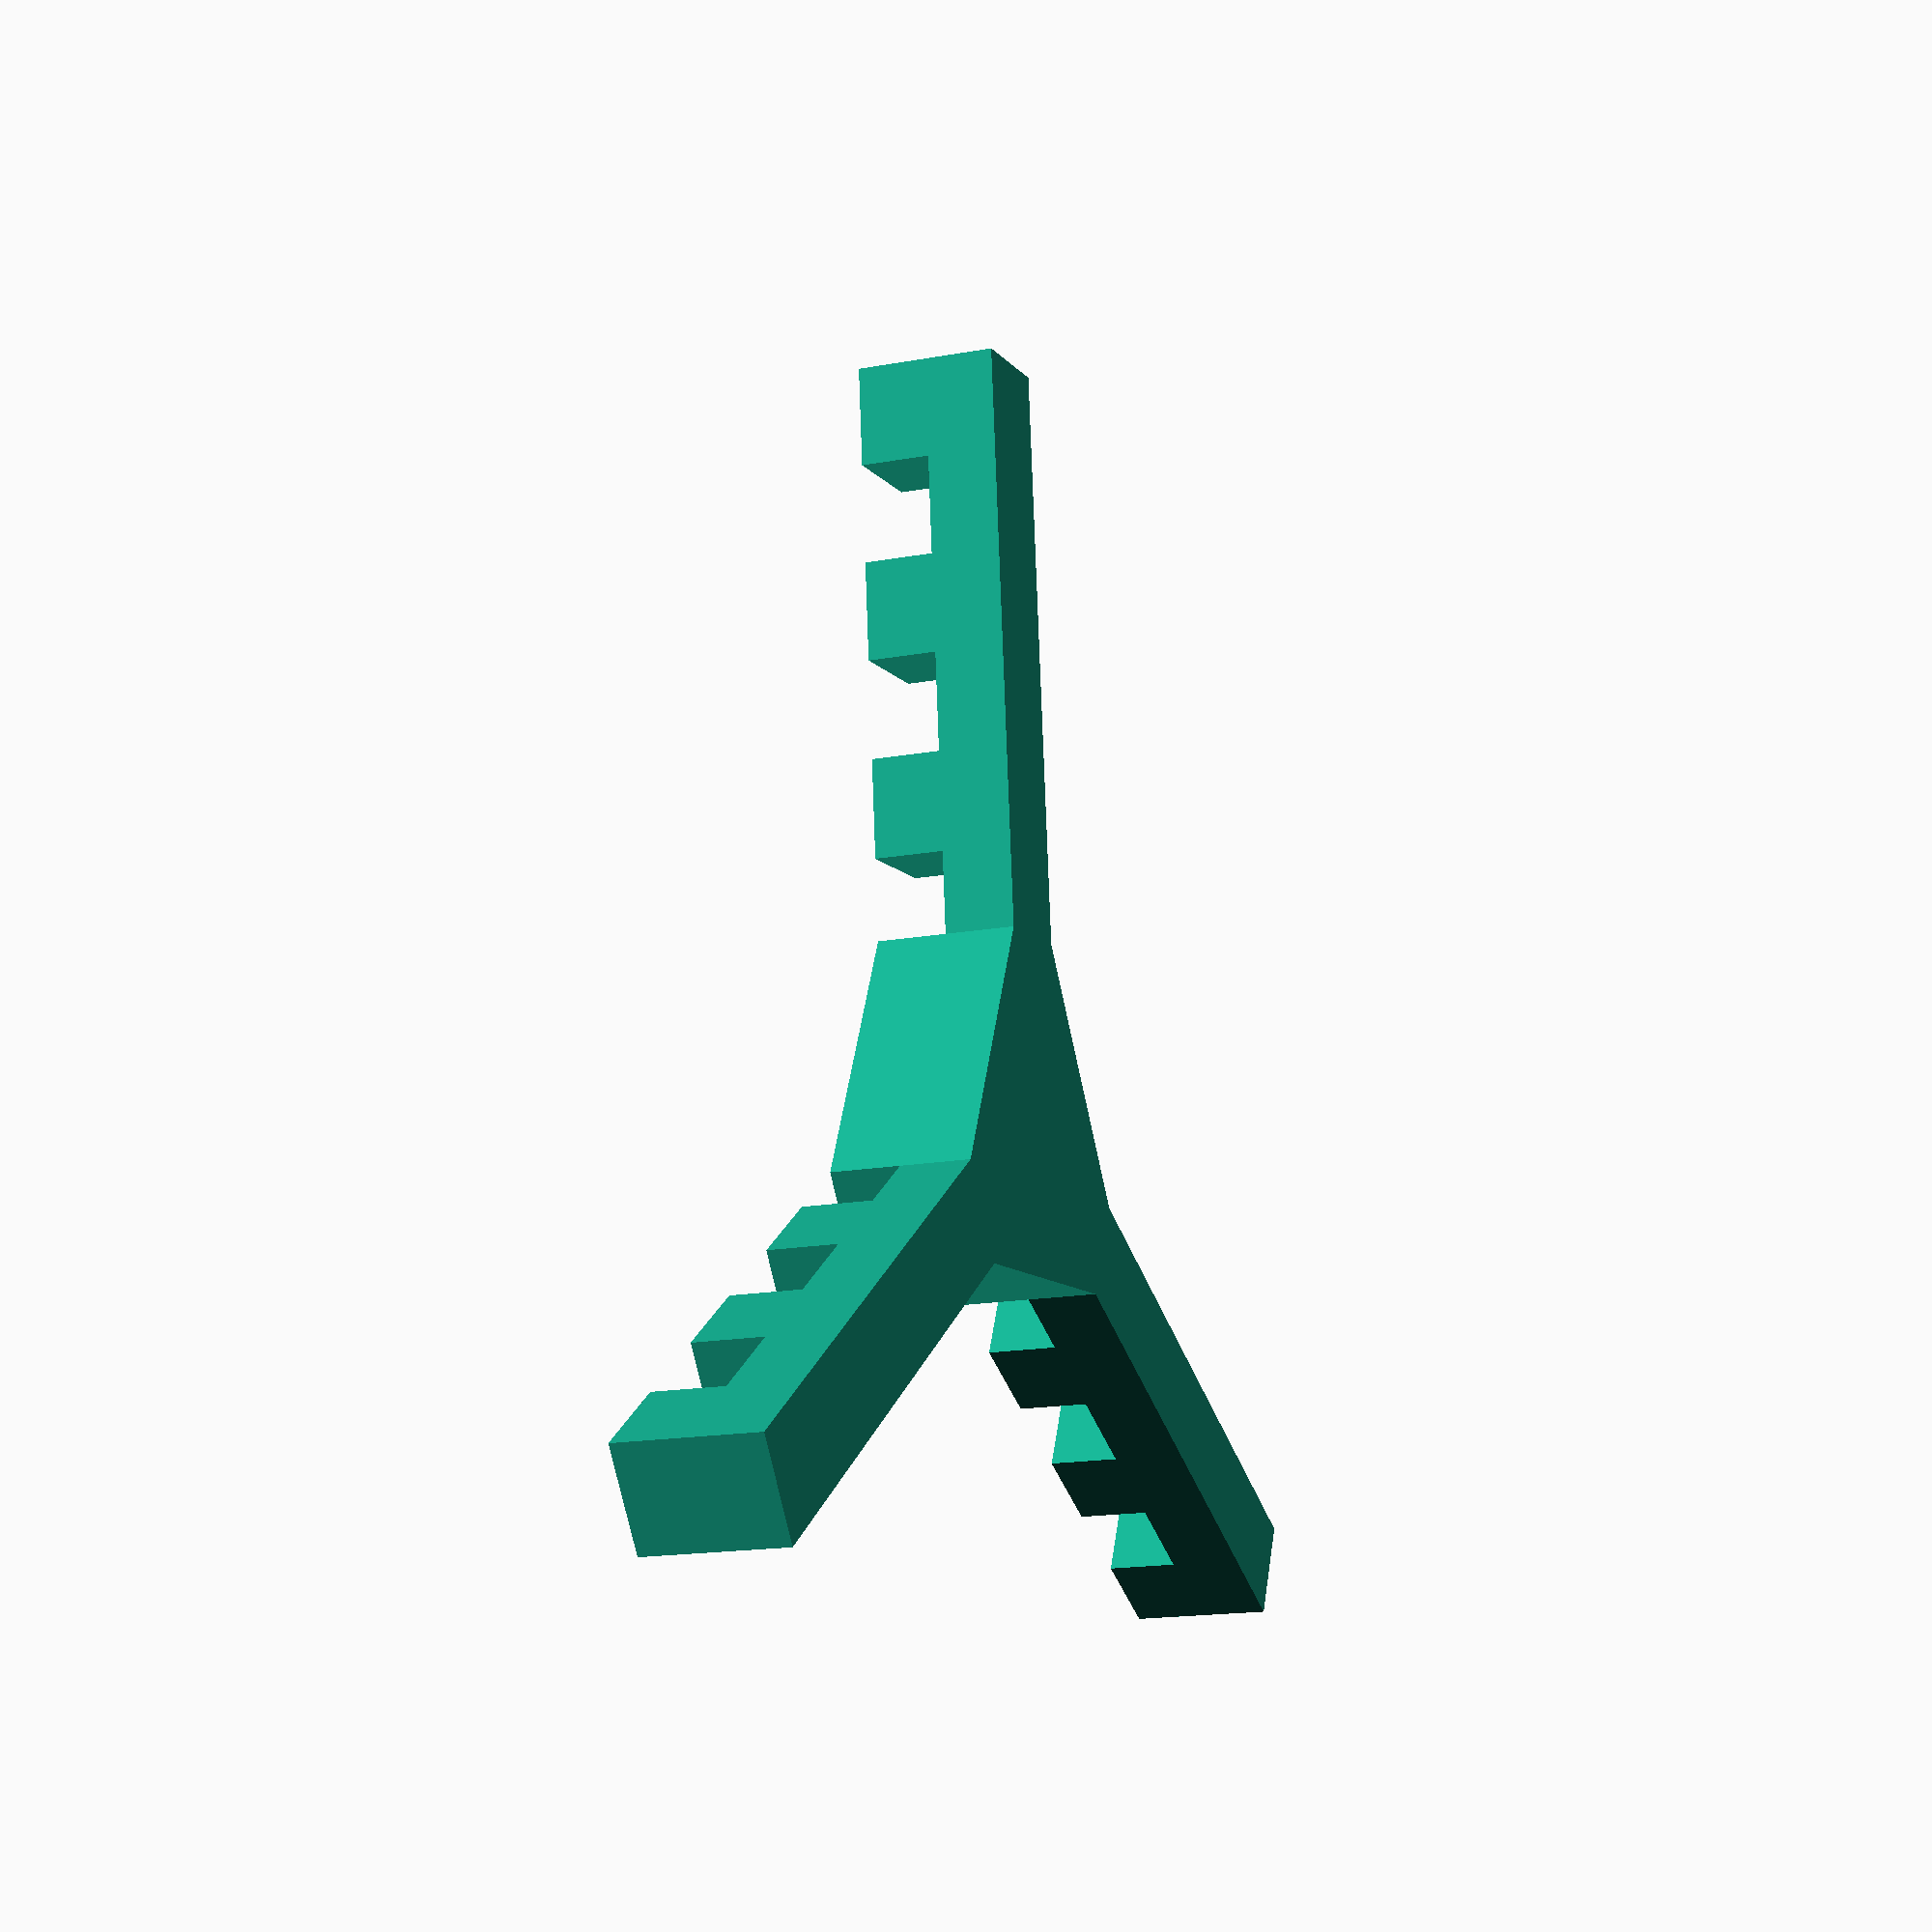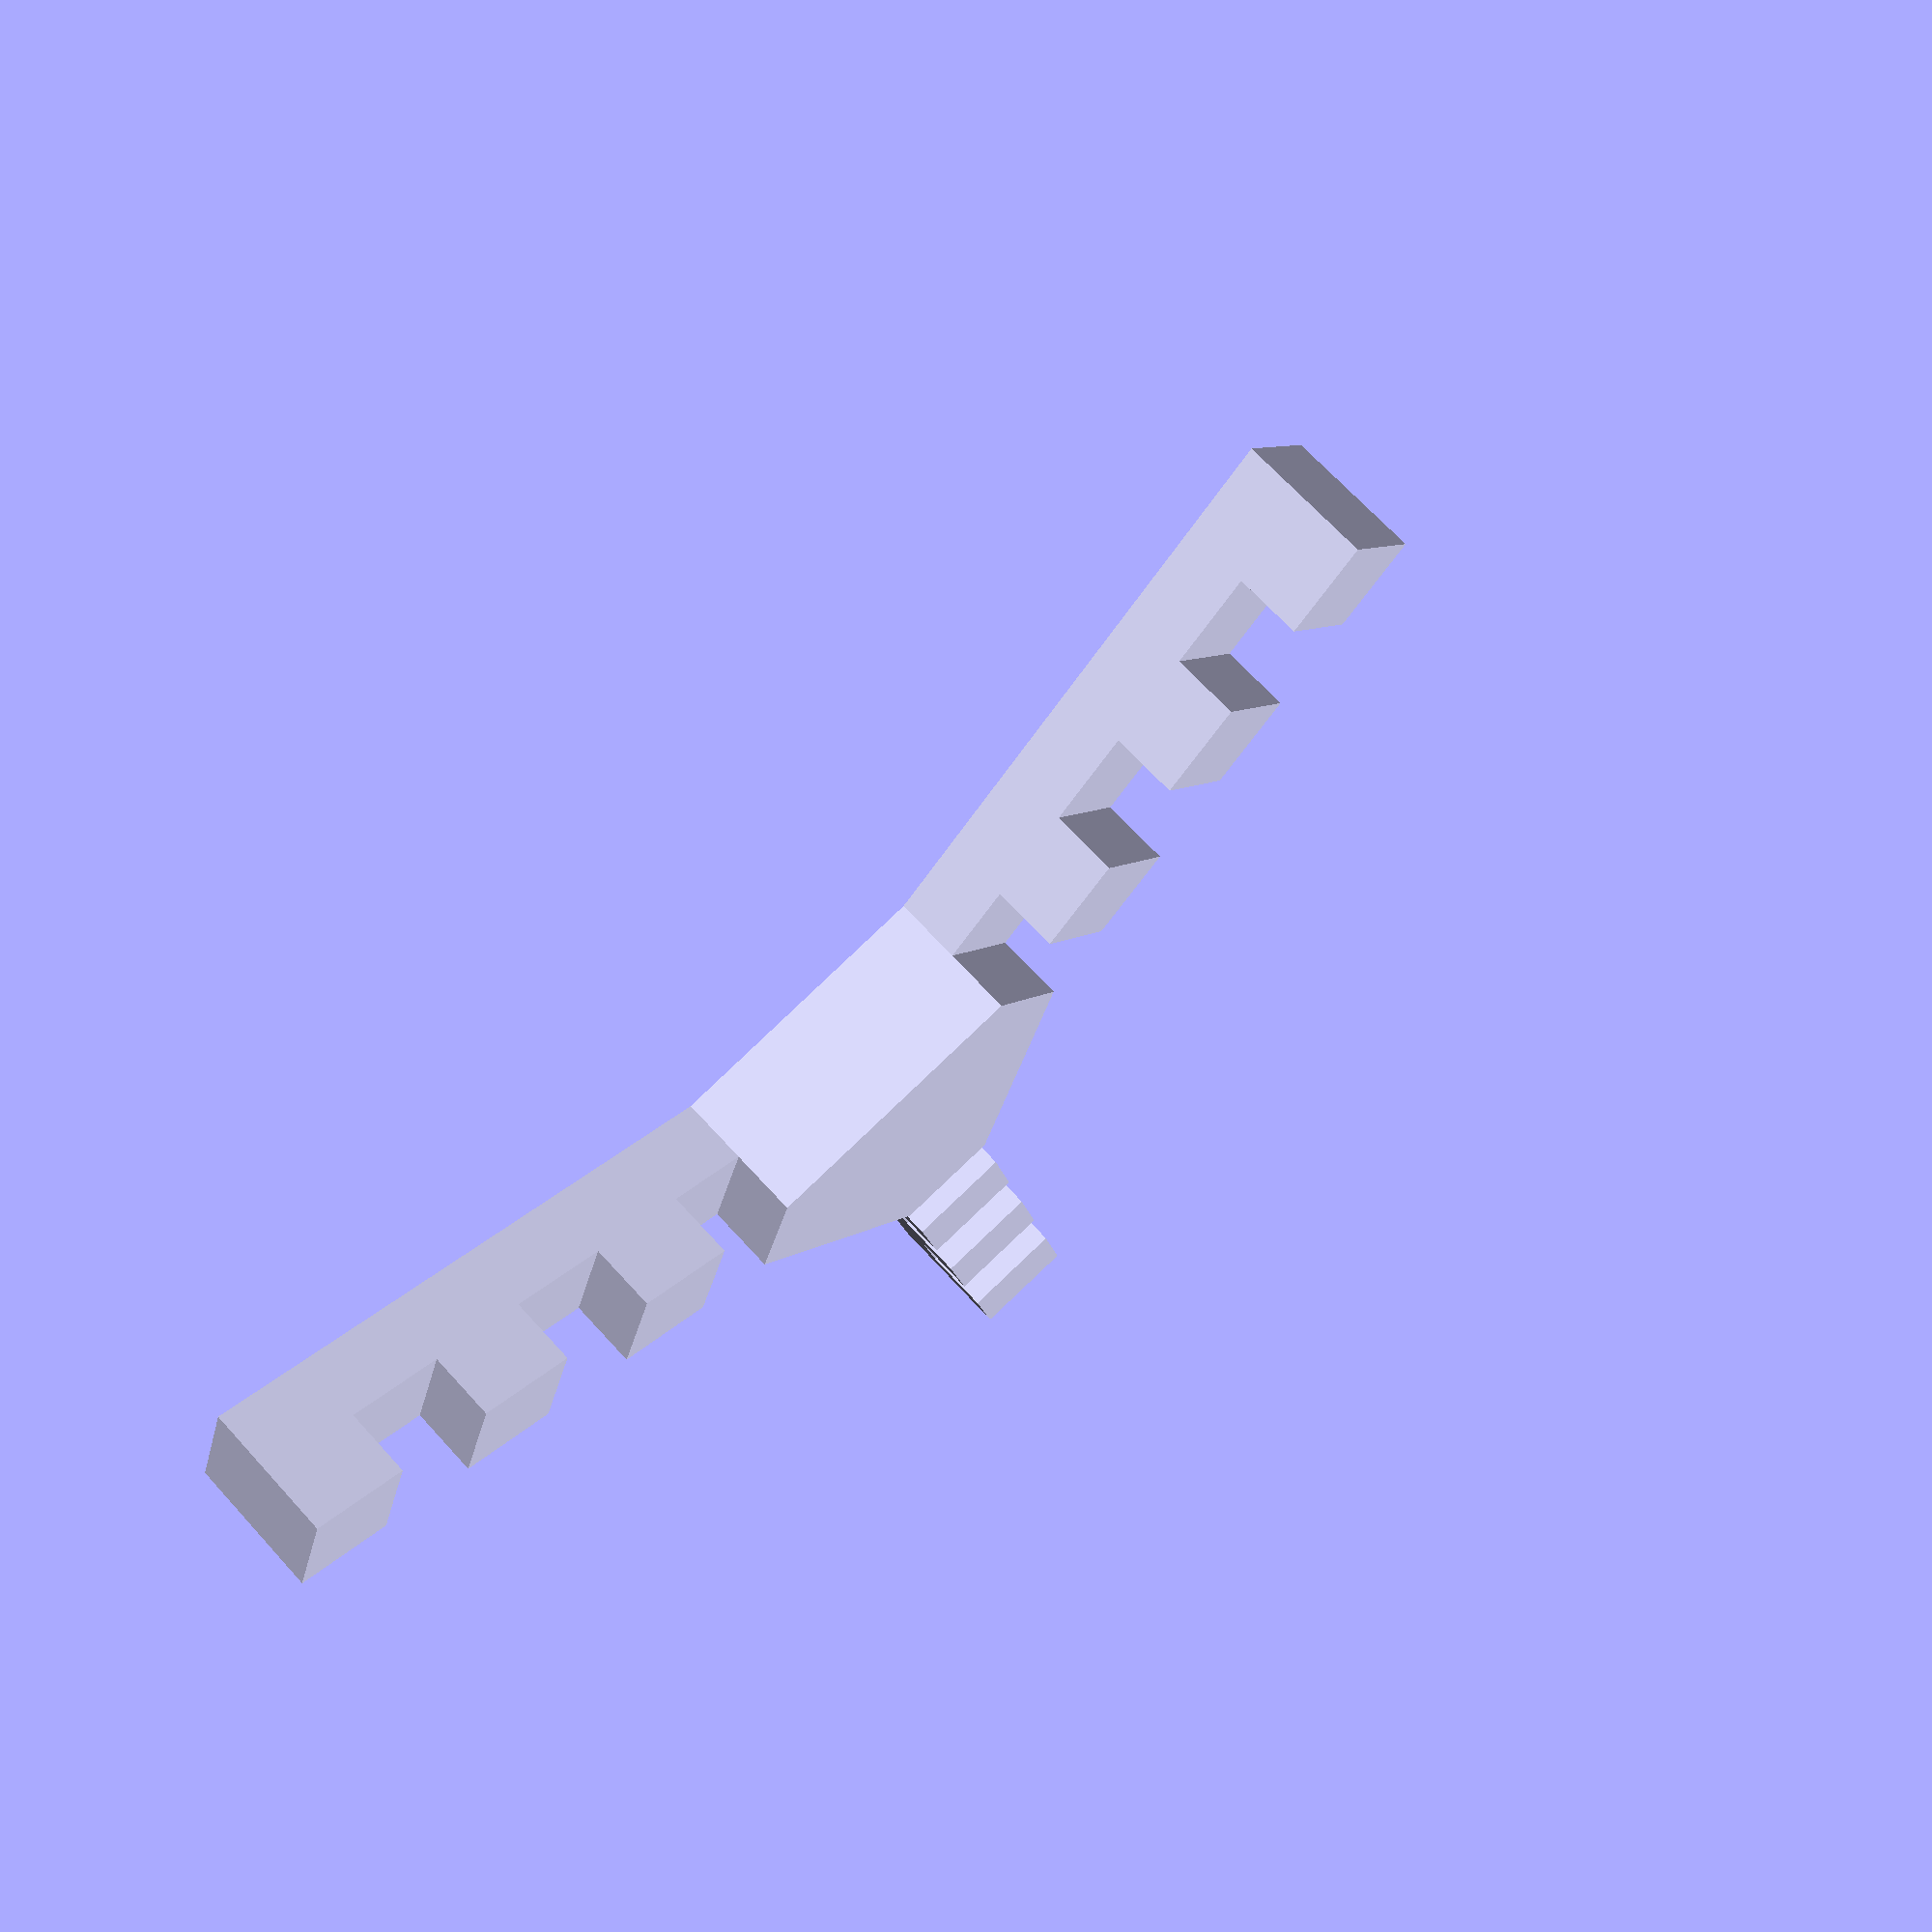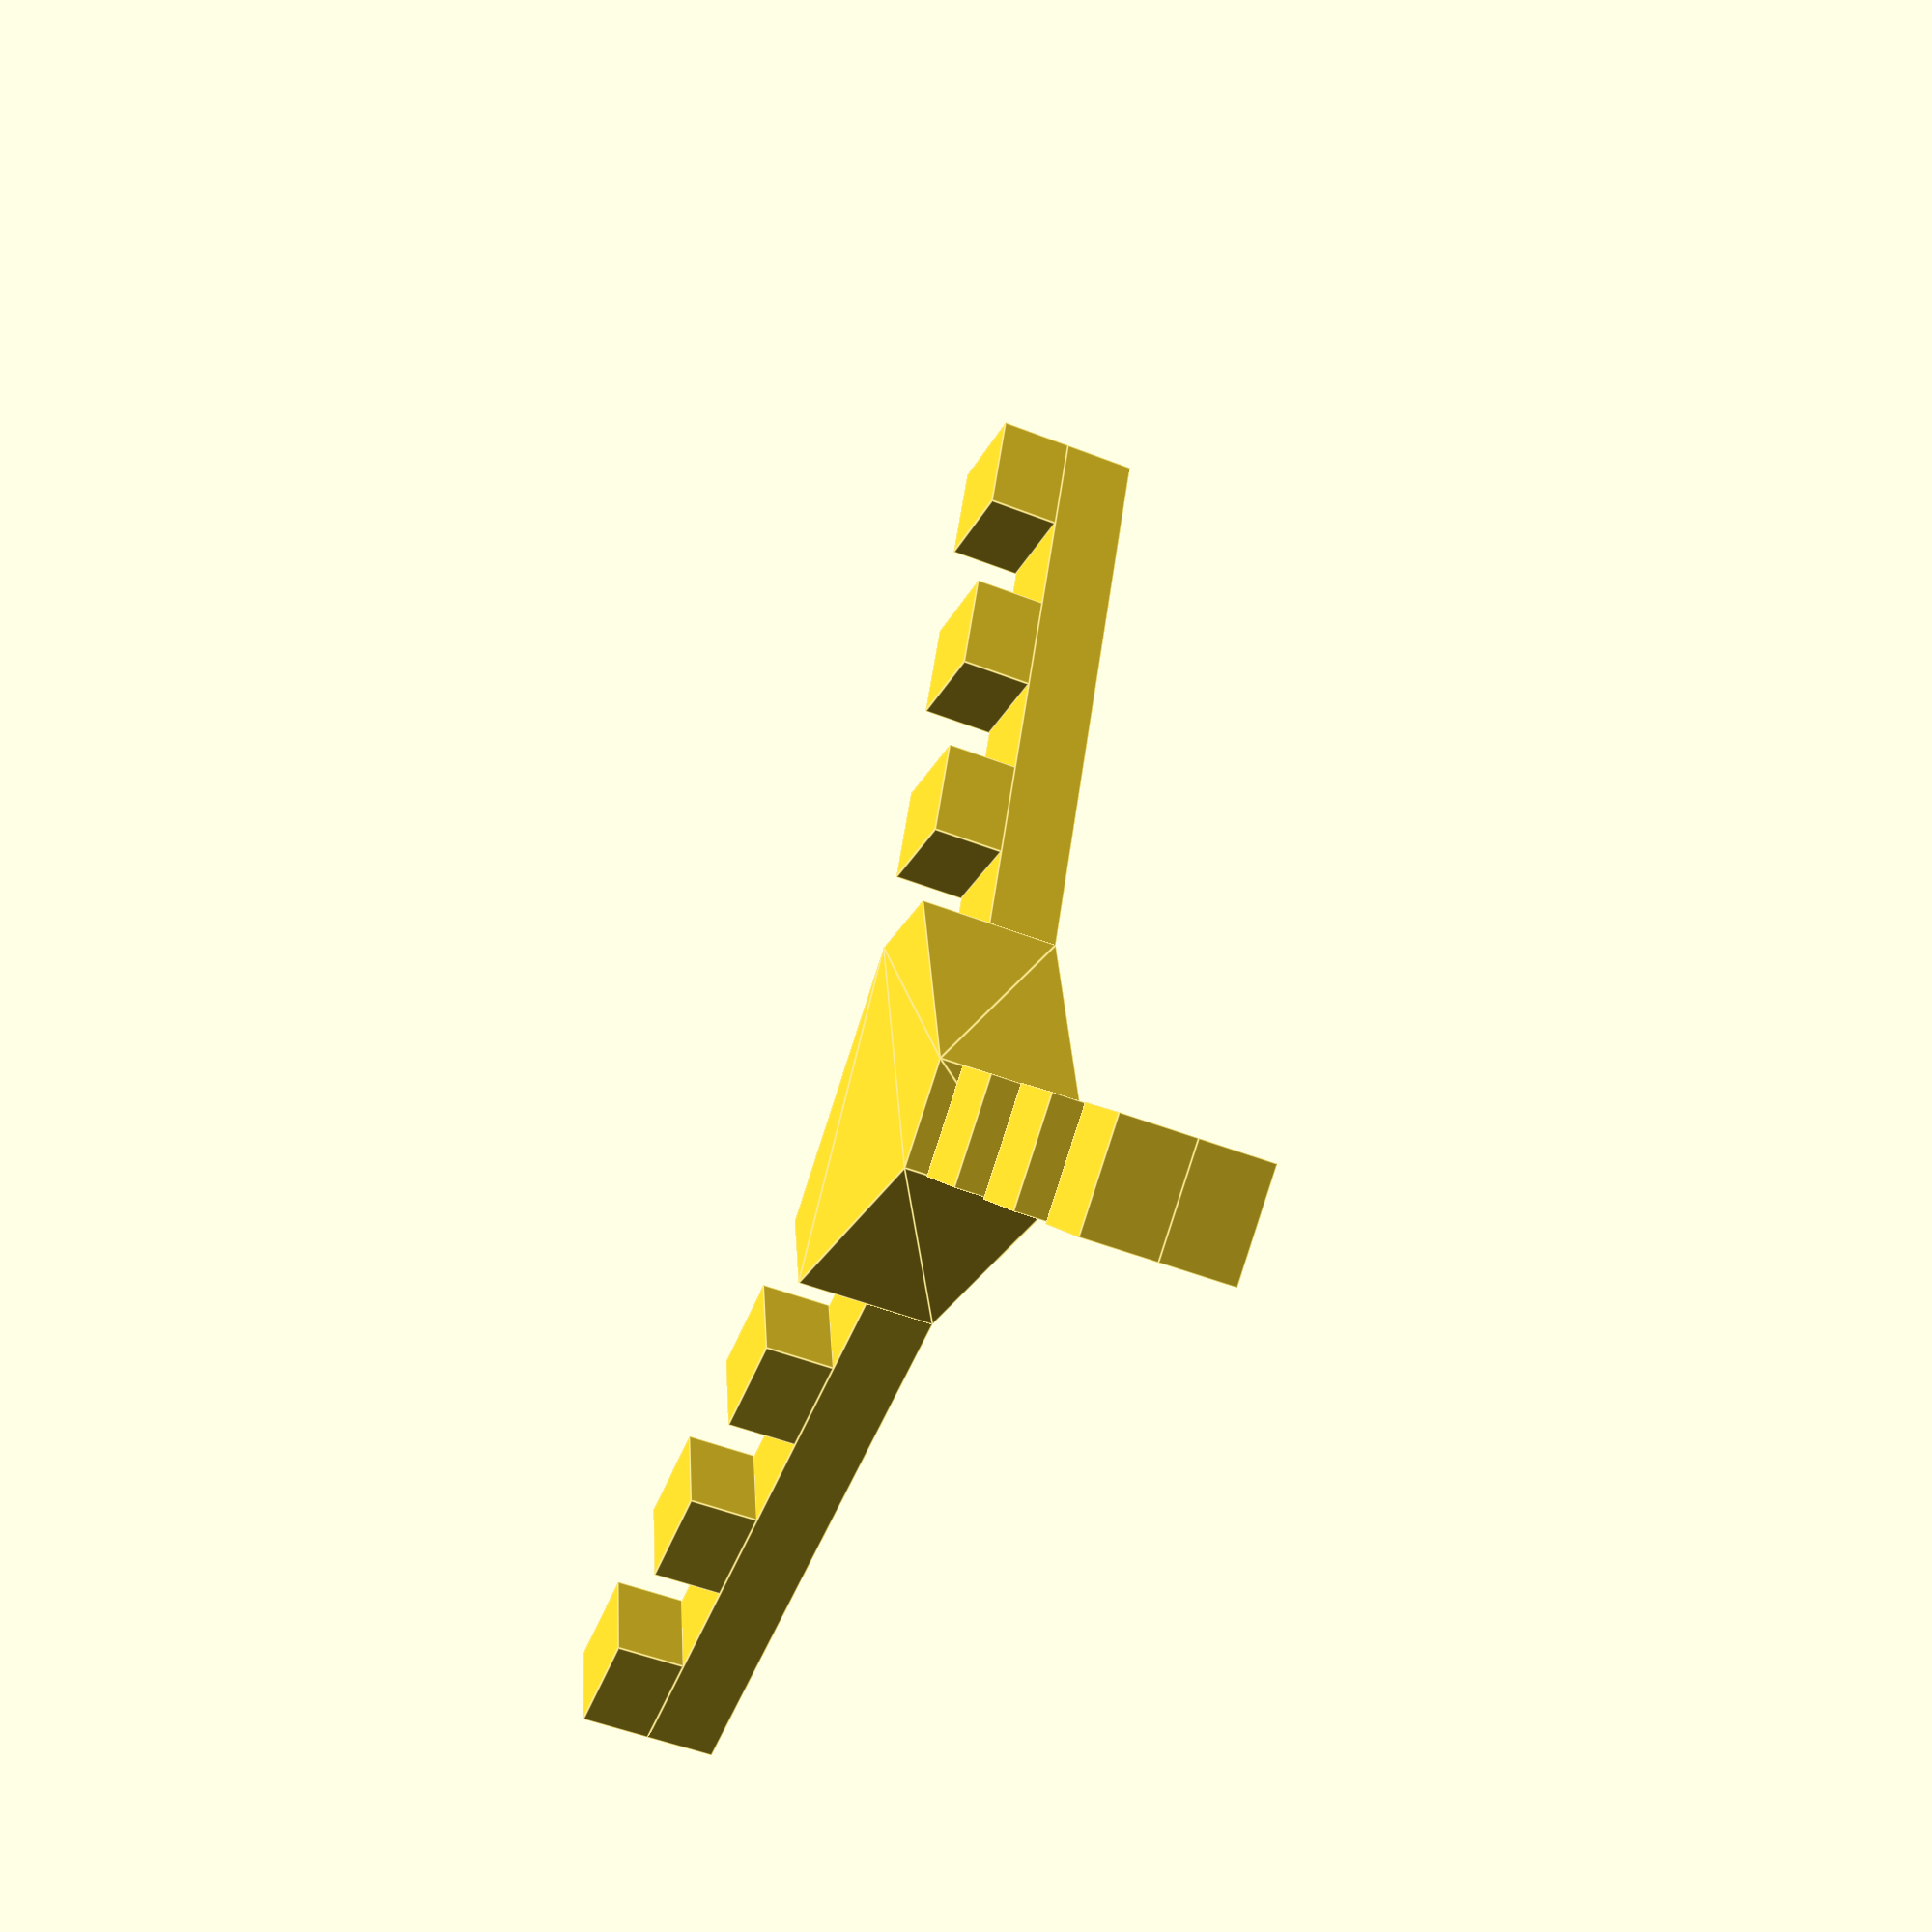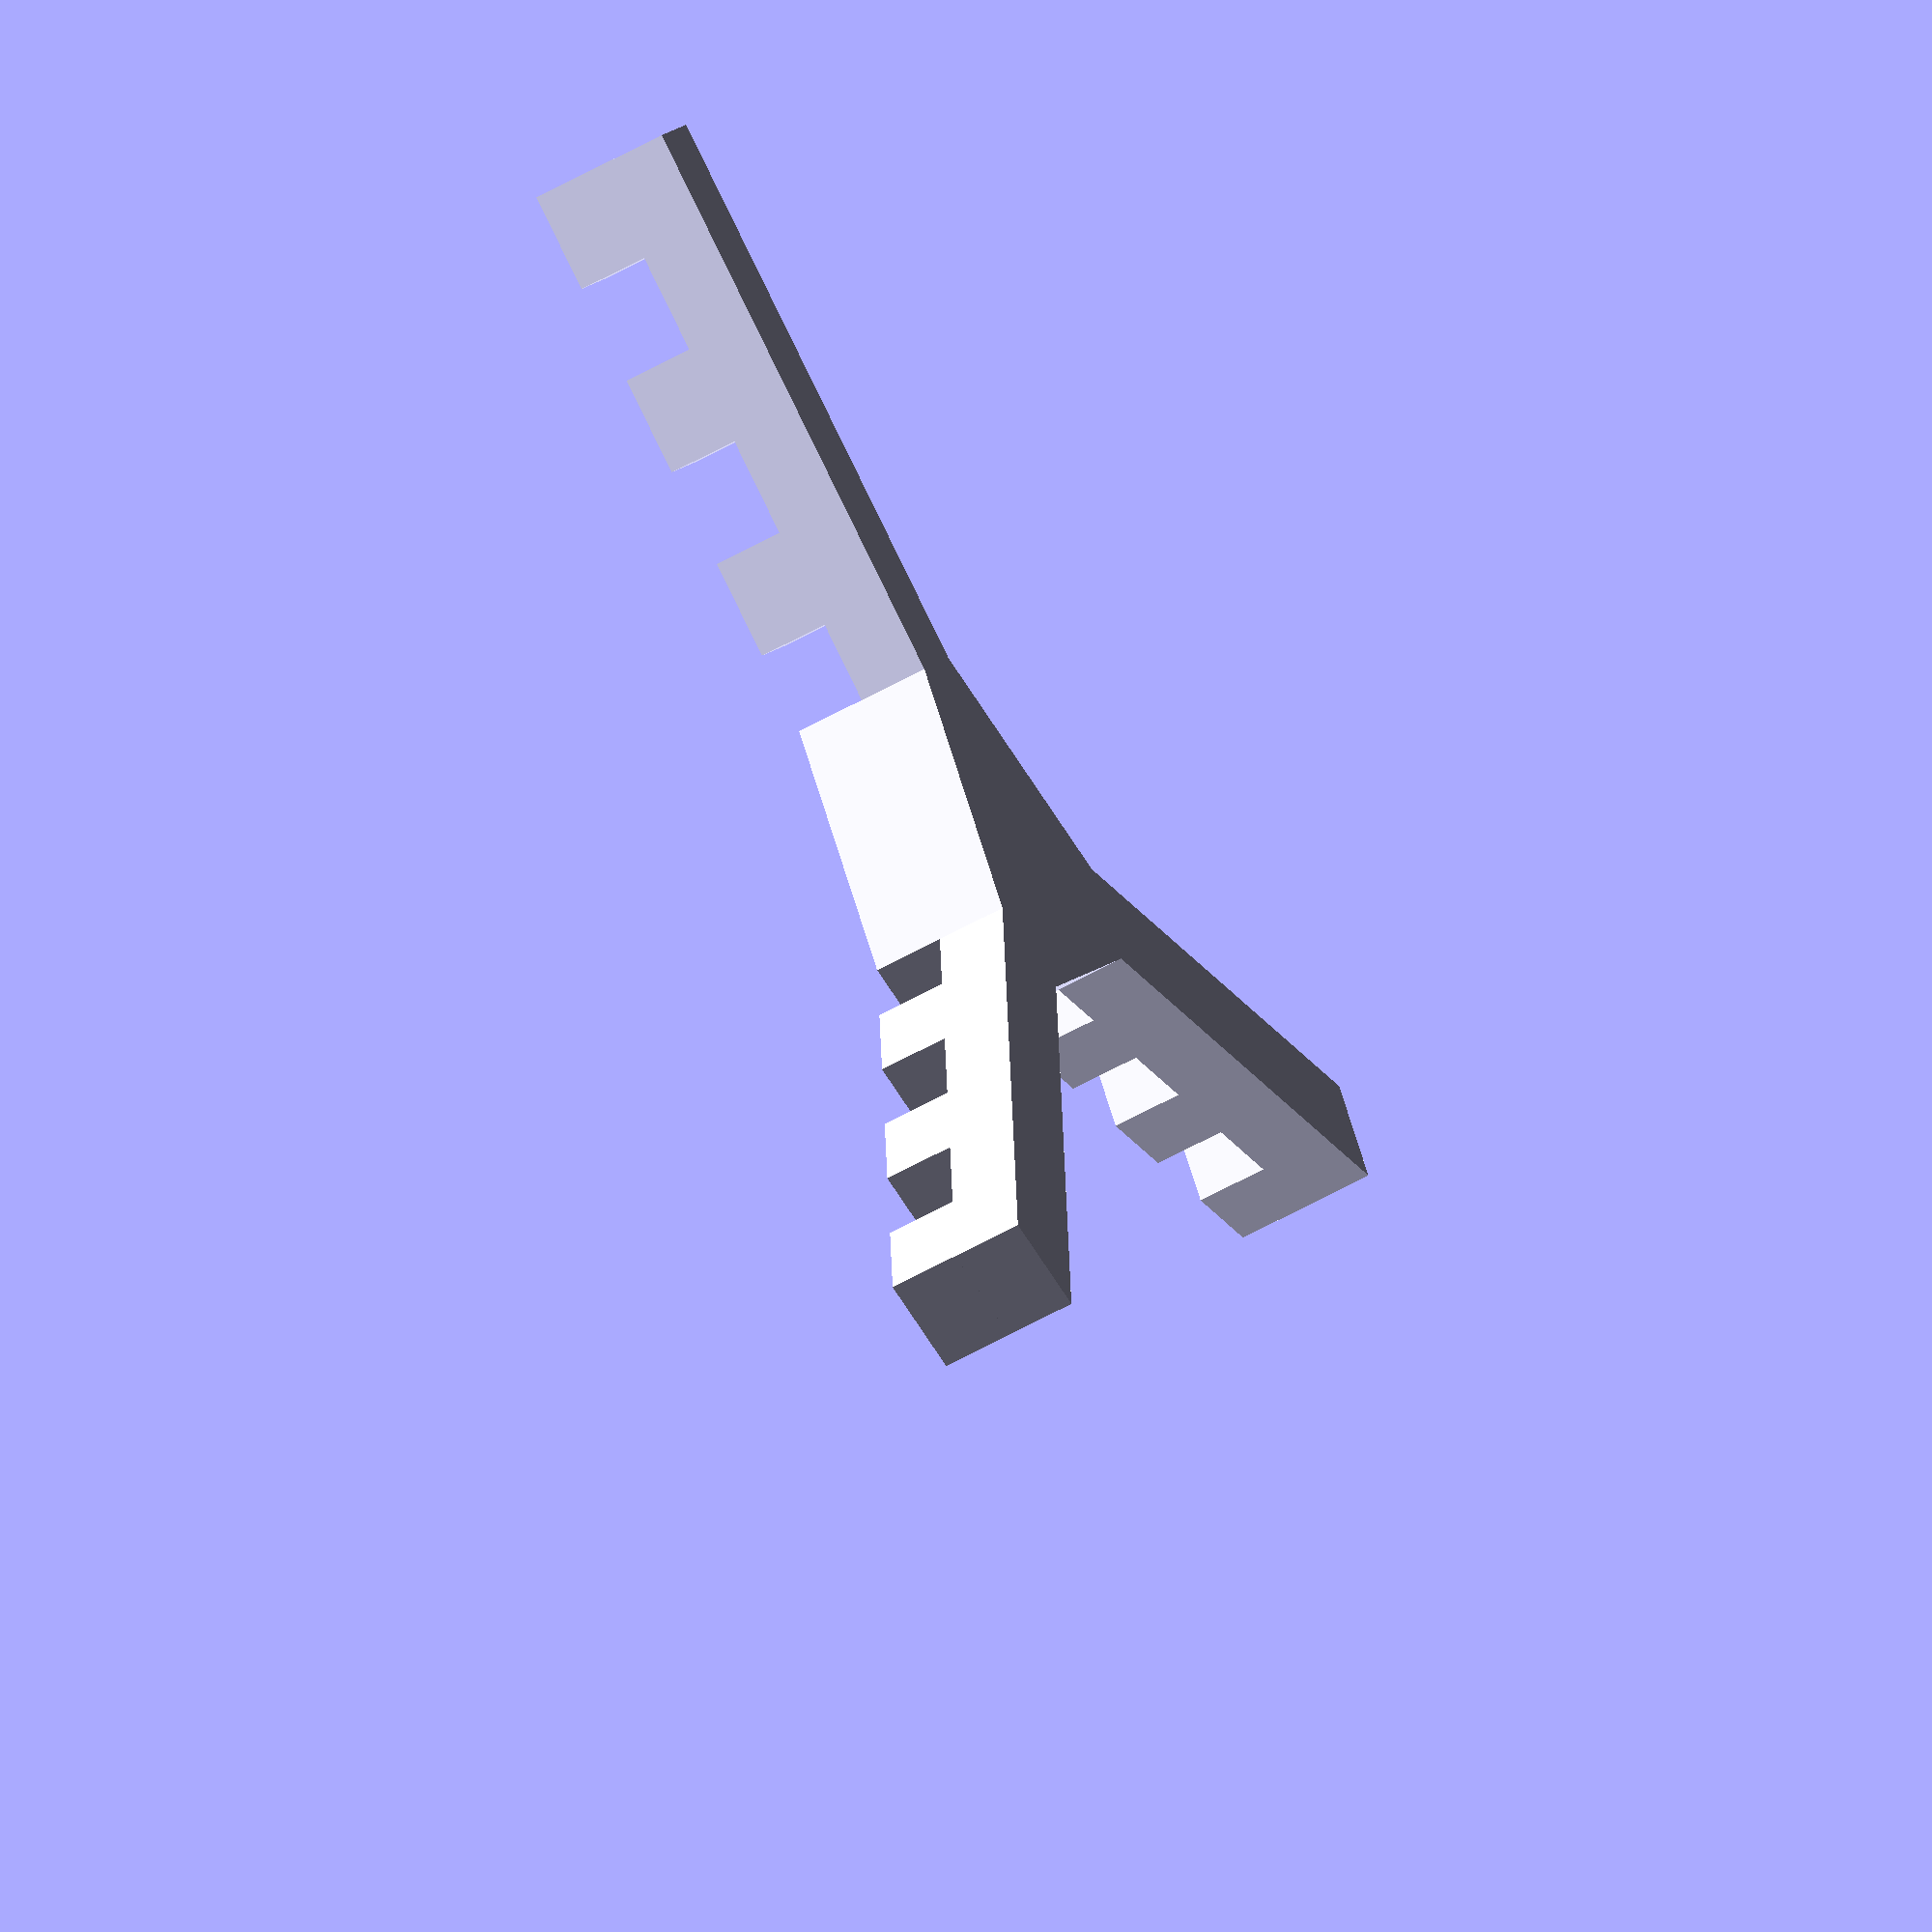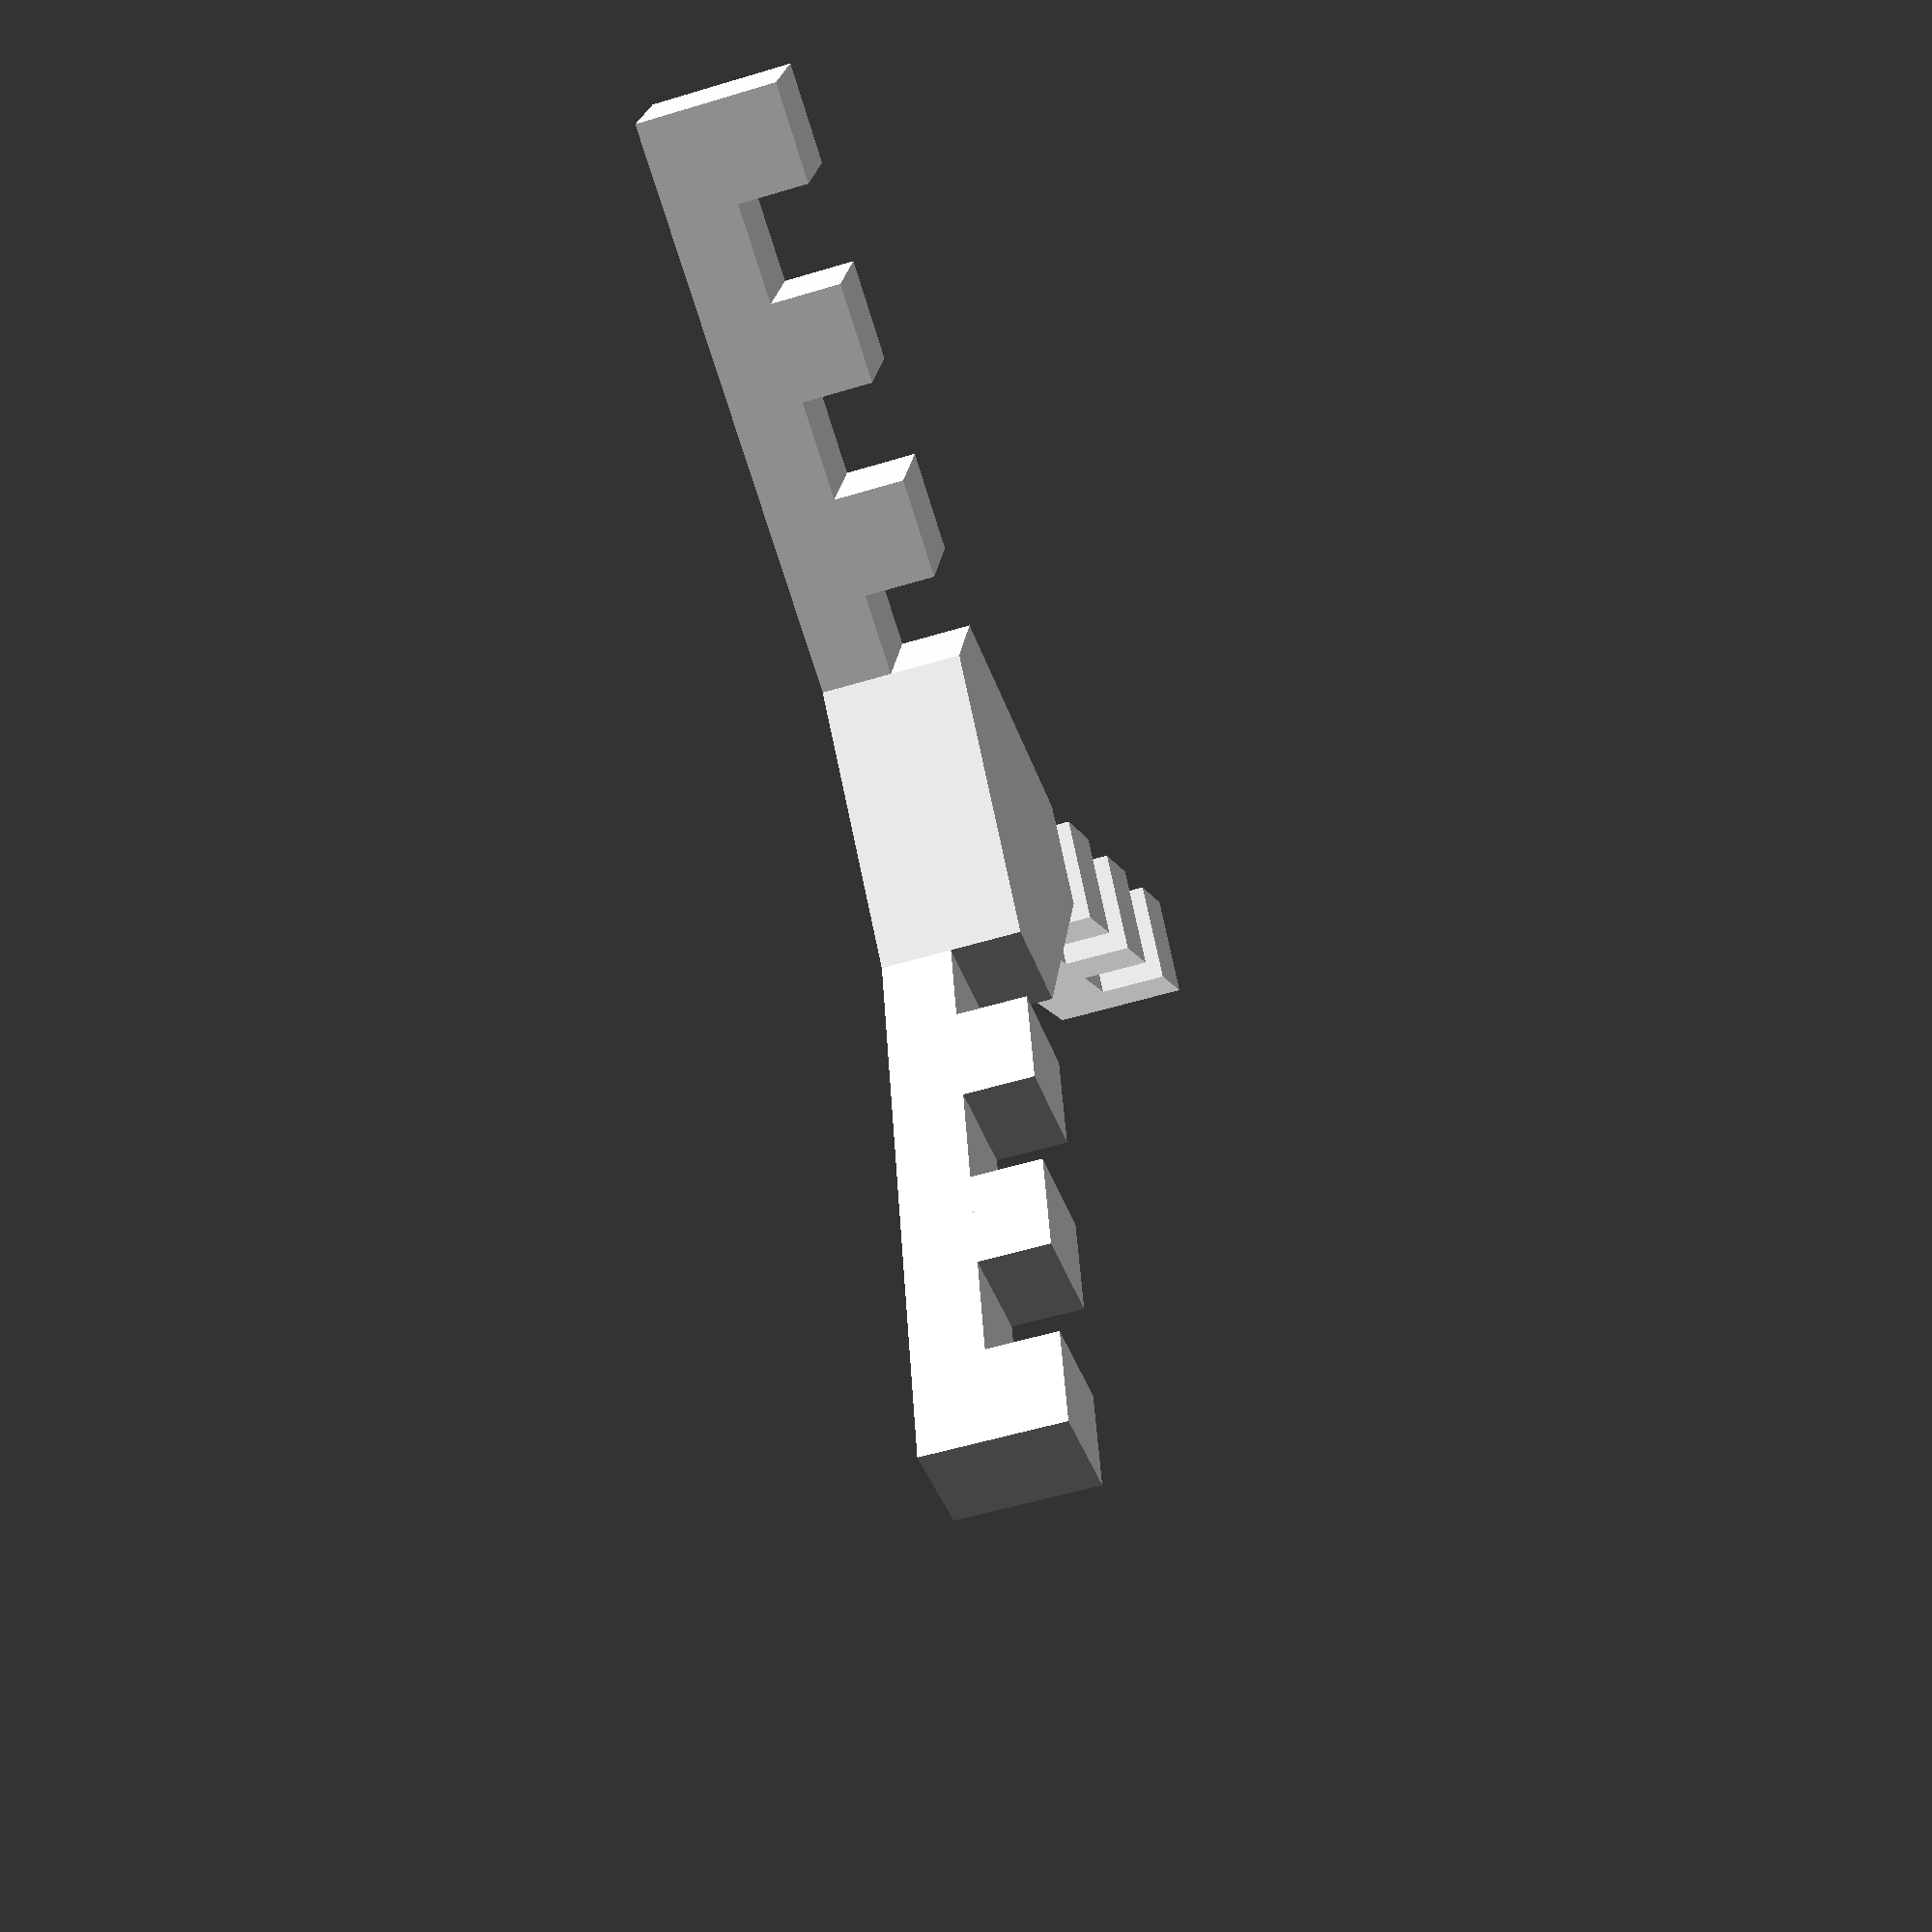
<openscad>
body_radius=50;
height=40;
finger_length=170;
finger_width=30;
num_fingers=3;
num_teeth_per_finger=3;

starfish(body_radius, height, finger_length, finger_width, num_fingers, num_teeth_per_finger, show_holes=false);

module starfish(body_radius, height, finger_length, finger_width, num_fingers, num_teeth_per_finger, echo_holes=true, show_holes=false, eps=0.5)
{
    translate([0, 0, height/2])
        body(radius=body_radius, width=finger_width, height=height, num_ports=num_fingers);
    angle = 360/num_fingers;
    for (i=[0:num_fingers-1])
    {
        rotate(a=i*angle, v=[0,0,1])
            translate([body_radius, -finger_width/2, 0])
                finger(length=finger_length, width=finger_width, height=height, num_teeth=num_teeth_per_finger);
        holes(body_radius, height, finger_length, finger_width, num_fingers, num_teeth_per_finger, i*angle, echo_holes, show_holes, eps);
    }
}


module holes(body_radius, height, finger_length, finger_width, num_fingers, num_teeth_per_finger, angle, echo_holes, show_holes, eps)
{
    if (echo_holes || show_holes)
    {
        teeth_length = finger_length / (2*num_teeth_per_finger);
        for (j=[1:2:2*num_teeth_per_finger])
        {
            center = [(j+0.5)*teeth_length+body_radius, 0, 0.75*height];
            shift = [0.5*teeth_length-eps,0,0];
            hole_1 = rotate_point(point=center-shift, angle=angle);
            hole_2 = rotate_point(point=center+shift, angle=angle);
            if (echo_holes) {echo(hole_1); echo(hole_2);}
            if (show_holes) {translate(hole_1)sphere(d=5); translate(hole_2)sphere(d=5);}
        }           
    }
}


module body(radius, width, height, num_ports)
{
    angle = 360/num_ports;
    hull()
    {
        for (i=[0:num_ports-1])
        {
            rotate(a=i*angle, v=[0,0,1])
                translate([radius, 0, 0]) cube([10, width, height], center=true);
        }
     }
    
}


module finger(length, width, height, num_teeth)
{
    teeth_length = length / (num_teeth*2);
    cube([length, width, height/2]);
    for (i=[1:2:2*num_teeth])
    {
        translate([i*teeth_length, 0, height/2])
            cube([teeth_length, width, height/2]);
    }
   
}


function rotate_point(point, angle) =
    [
        [cos(angle), -sin(angle), 0],
        [sin(angle),  cos(angle), 0],
        [         0,           0, 1]
   ] * point;
</openscad>
<views>
elev=196.3 azim=95.8 roll=68.9 proj=p view=solid
elev=112.5 azim=138.6 roll=222.2 proj=p view=solid
elev=229.9 azim=110.8 roll=113.5 proj=p view=edges
elev=60.4 azim=93.0 roll=119.7 proj=o view=wireframe
elev=53.0 azim=77.8 roll=288.1 proj=p view=wireframe
</views>
